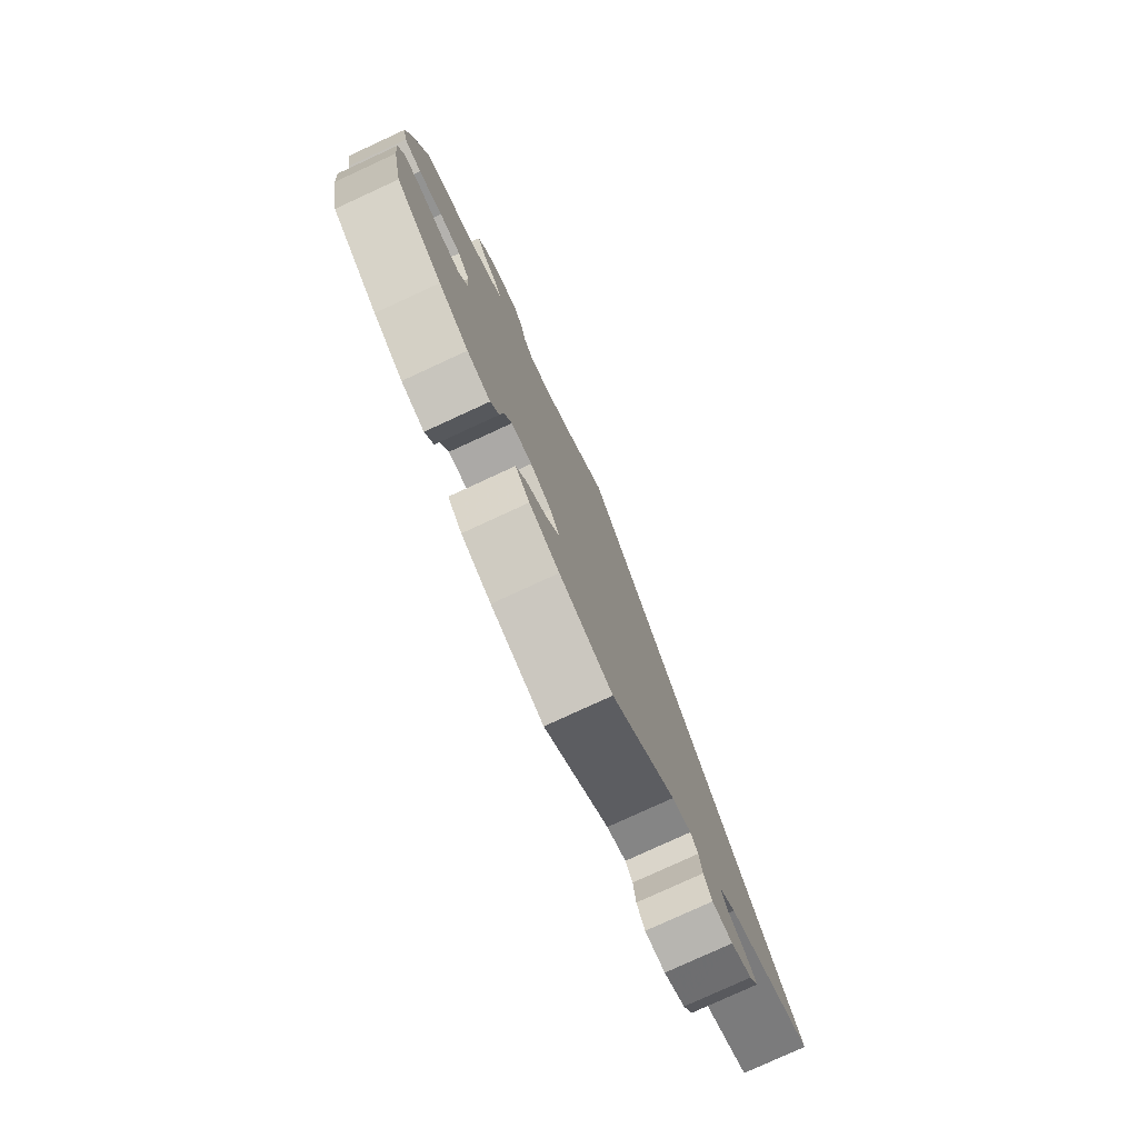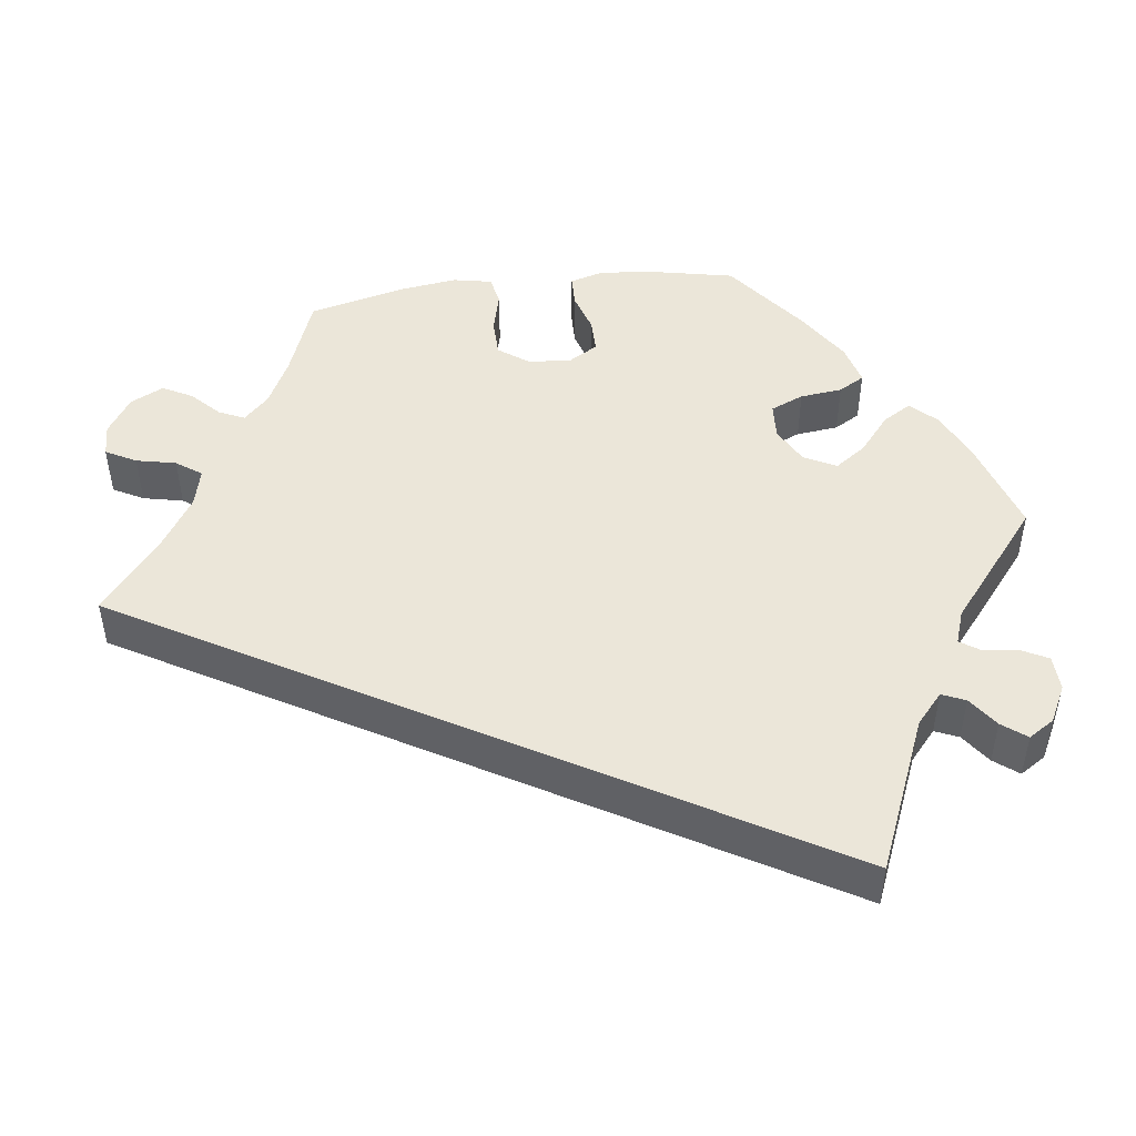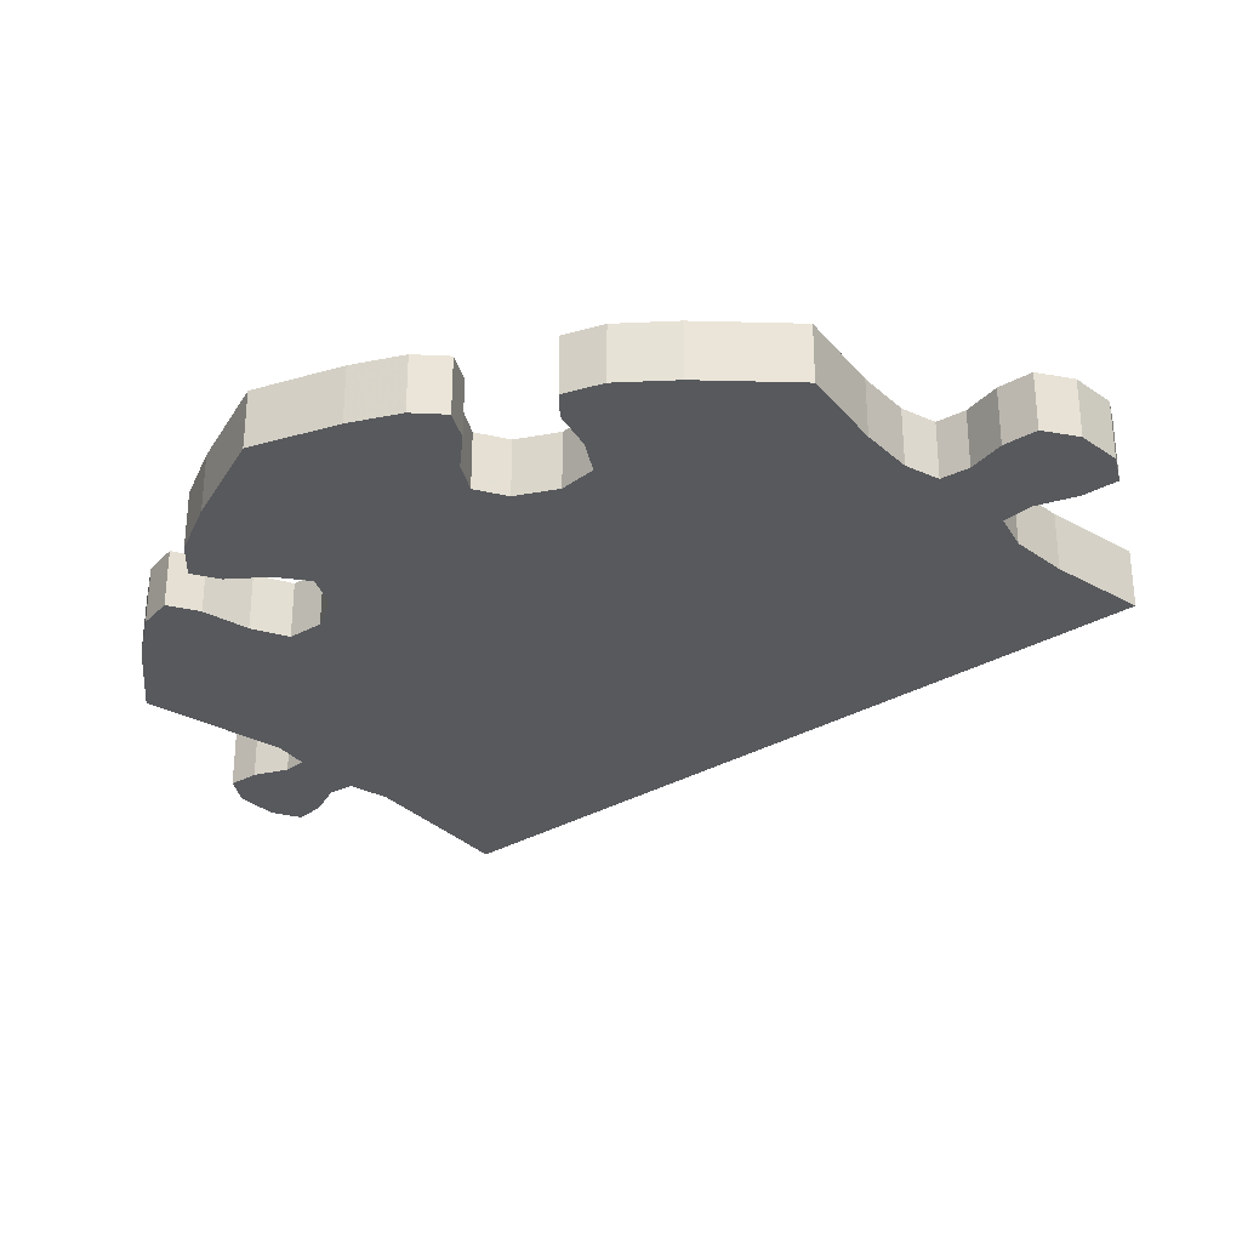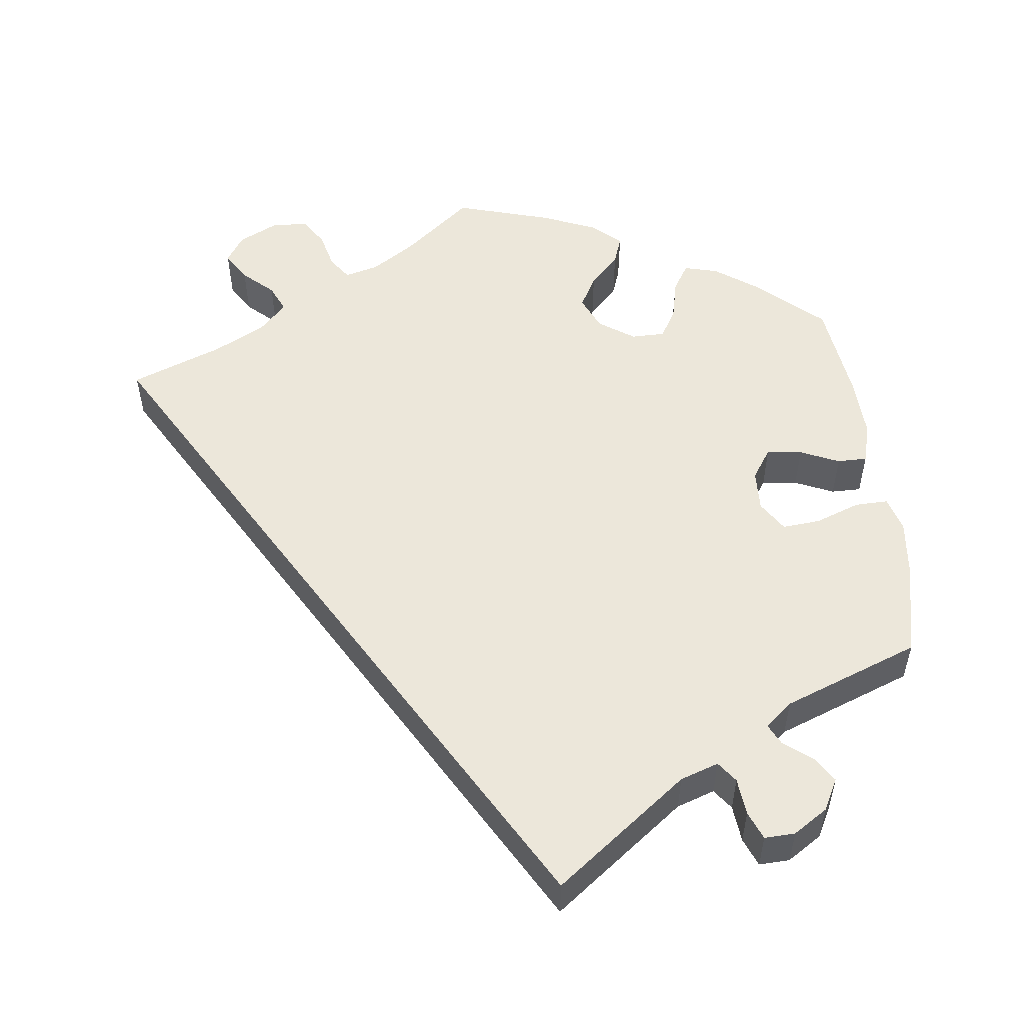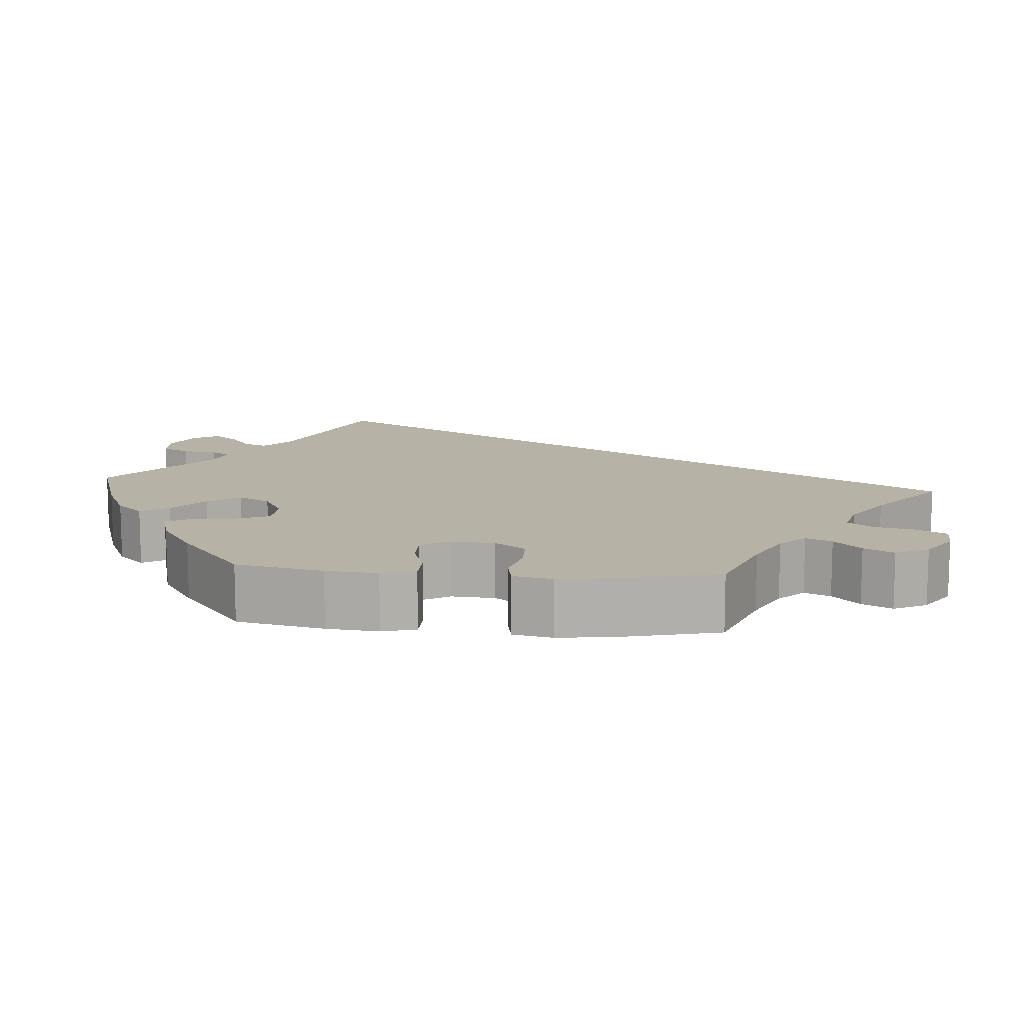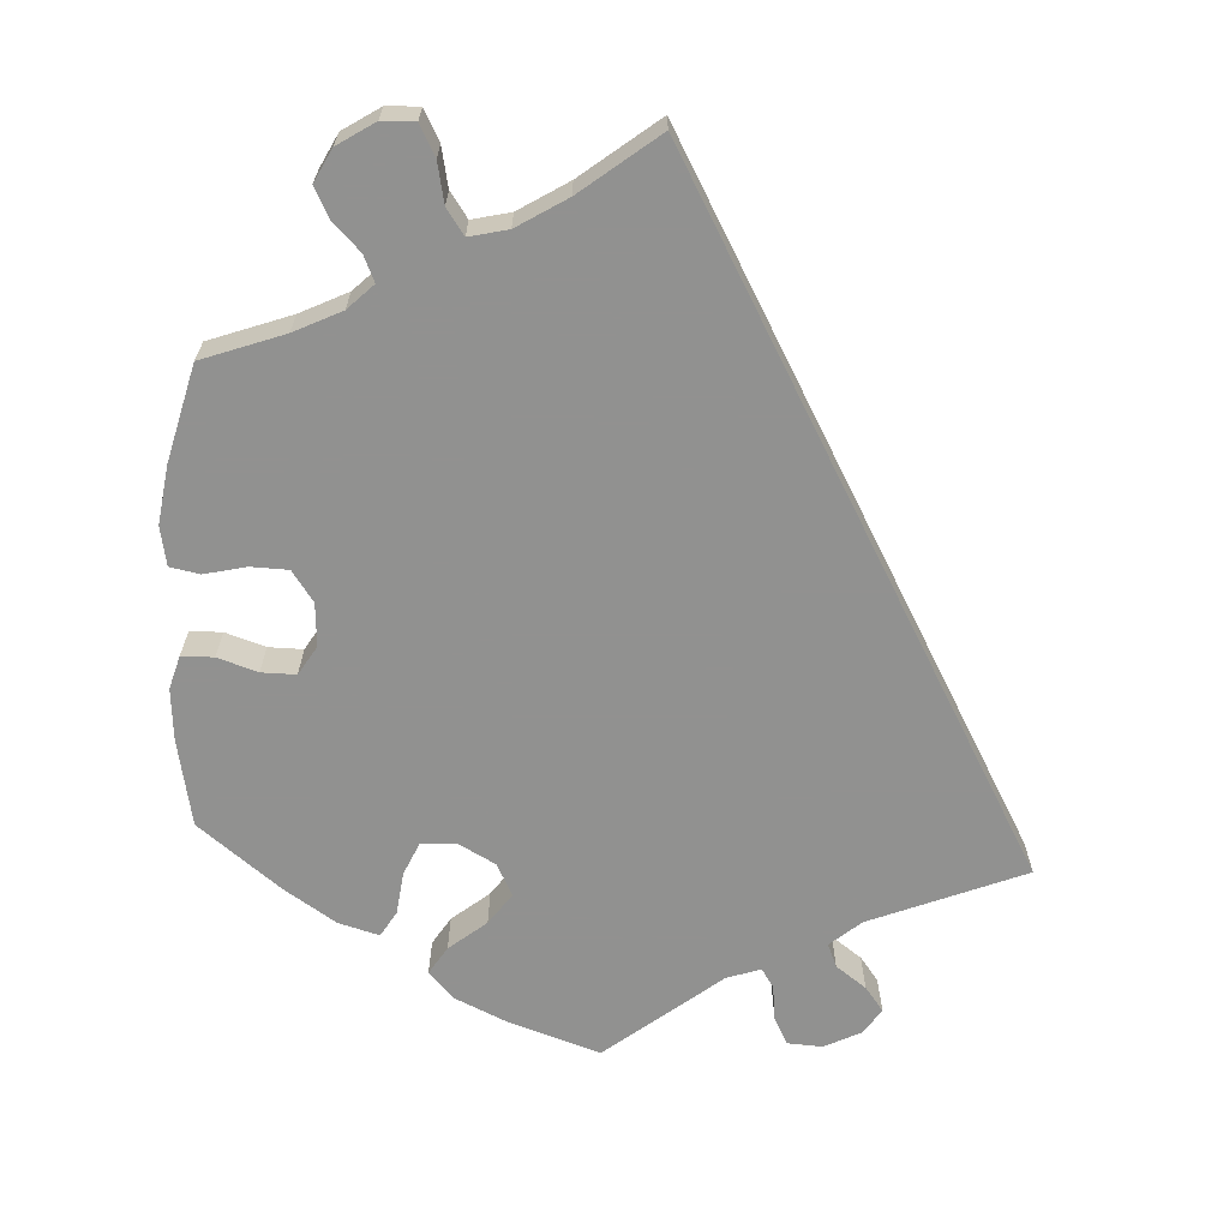
<metadata>
{"format":"obj","ext":"obj","renderer":"f3d","projection":"perspective","resolution":1024,"background":"white","views":[{"elev":-78.8,"azim":-65.3,"up":"+Z"},{"elev":48.0,"azim":82.7,"up":"+Y"},{"elev":-29.5,"azim":-78.5,"up":"+Y"},{"elev":53.2,"azim":113.3,"up":"+Y"},{"elev":12.2,"azim":-85.2,"up":"+Y"},{"elev":-66.0,"azim":-3.7,"up":"+Y"}]}
</metadata>
<code>
v -0.523 0.07 -0.178
v -0.529 0.07 -0.112
v -0.517 0.07 -0.069
v -0.476 0.07 -0.068
v -0.425 0.07 -0.084
v -0.381 0.07 -0.084
v -0.359 0.07 -0.047
v -0.363 0.07 0.008
v -0.391 0.07 0.047
v -0.439 0.07 0.048
v -0.492 0.07 0.035
v -0.53 0.07 0.042
v -0.54 0.07 0.092
v -0.53 0.07 0.166
v -0.5 0.07 0.289
v -0.396 0.07 0.328
v -0.336 0.07 0.358
v -0.304 0.07 0.39
v -0.319 0.07 0.423
v -0.354 0.07 0.457
v -0.374 0.07 0.495
v -0.353 0.07 0.537
v -0.306 0.07 0.568
v -0.264 0.07 0.57
v -0.243 0.07 0.531
v -0.232 0.07 0.48
v -0.209 0.07 0.448
v -0.16 0.07 0.46
v -0.097 0.07 0.5
v 0 0.07 0.578
v 0.501 0.07 -0.289
v 0.305 0.07 -0.371
v 0.266 0.07 -0.405
v 0.279 0.07 -0.435
v 0.318 0.07 -0.463
v 0.342 0.07 -0.494
v 0.321 0.07 -0.527
v 0.274 0.07 -0.551
v 0.229 0.07 -0.549
v 0.211 0.07 -0.514
v 0.205 0.07 -0.469
v 0.189 0.07 -0.445
v 0.146 0.07 -0.46
v 0.001 0.07 -0.578
v -0.117 0.07 -0.54
v -0.184 0.07 -0.51
v -0.216 0.07 -0.476
v -0.194 0.07 -0.44
v -0.147 0.07 -0.401
v -0.119 0.07 -0.361
v -0.14 0.07 -0.32
v -0.187 0.07 -0.295
v -0.233 0.07 -0.298
v -0.251 0.07 -0.34
v -0.257 0.07 -0.394
v -0.276 0.07 -0.427
v -0.328 0.07 -0.413
v -0.395 0.07 -0.37
v -0.5 0.07 -0.289
v -0.523 0 -0.178
v -0.529 0 -0.112
v -0.517 0 -0.069
v -0.476 0 -0.068
v -0.425 0 -0.084
v -0.381 0 -0.084
v -0.359 0 -0.047
v -0.363 0 0.008
v -0.391 0 0.047
v -0.439 0 0.048
v -0.492 0 0.035
v -0.53 0 0.042
v -0.54 0 0.092
v -0.53 0 0.166
v -0.5 0 0.289
v -0.396 0 0.328
v -0.336 0 0.358
v -0.304 0 0.39
v -0.319 0 0.423
v -0.354 0 0.457
v -0.374 0 0.495
v -0.353 0 0.537
v -0.306 0 0.568
v -0.264 0 0.57
v -0.243 0 0.531
v -0.232 0 0.48
v -0.209 0 0.448
v -0.16 0 0.46
v -0.097 0 0.5
v 0 0 0.578
v 0.501 0 -0.289
v 0.305 0 -0.371
v 0.266 0 -0.405
v 0.279 0 -0.435
v 0.318 0 -0.463
v 0.342 0 -0.494
v 0.321 0 -0.527
v 0.274 0 -0.551
v 0.229 0 -0.549
v 0.211 0 -0.514
v 0.205 0 -0.469
v 0.189 0 -0.445
v 0.146 0 -0.46
v 0.001 0 -0.578
v -0.117 0 -0.54
v -0.184 0 -0.51
v -0.216 0 -0.476
v -0.194 0 -0.44
v -0.147 0 -0.401
v -0.119 0 -0.361
v -0.14 0 -0.32
v -0.187 0 -0.295
v -0.233 0 -0.298
v -0.251 0 -0.34
v -0.257 0 -0.394
v -0.276 0 -0.427
v -0.328 0 -0.413
v -0.395 0 -0.37
v -0.5 0 -0.289
f 54 55 56 57
f 53 54 57 58
f 46 47 48 49
f 46 49 50
f 43 44 45 46
f 42 43 46 50
f 38 39 40 41
f 38 41 42
f 37 38 42
f 34 35 36 37
f 34 37 42
f 33 34 42 50
f 29 30 31 32
f 28 29 32 33
f 27 28 33 50
f 23 24 25 26
f 19 20 21 22
f 18 19 22 23
f 13 14 15 16
f 13 16 17
f 10 11 12 13
f 9 10 13 17
f 8 9 17 18
f 2 3 4 5
f 2 5 6
f 1 2 6
f 53 58 59 1
f 26 27 50 51
f 18 23 26 51
f 7 8 18 51
f 6 7 51 52
f 1 6 52 53
f 116 115 114 113
f 117 116 113 112
f 108 107 106 105
f 109 108 105
f 105 104 103 102
f 109 105 102 101
f 100 99 98 97
f 101 100 97
f 101 97 96
f 96 95 94 93
f 101 96 93
f 109 101 93 92
f 91 90 89 88
f 92 91 88 87
f 109 92 87 86
f 85 84 83 82
f 81 80 79 78
f 82 81 78 77
f 75 74 73 72
f 76 75 72
f 72 71 70 69
f 76 72 69 68
f 77 76 68 67
f 64 63 62 61
f 65 64 61
f 65 61 60
f 60 118 117 112
f 110 109 86 85
f 110 85 82 77
f 110 77 67 66
f 111 110 66 65
f 112 111 65 60
f 1 60 61 2
f 2 61 62 3
f 3 62 63 4
f 4 63 64 5
f 5 64 65 6
f 6 65 66 7
f 7 66 67 8
f 8 67 68 9
f 9 68 69 10
f 10 69 70 11
f 11 70 71 12
f 12 71 72 13
f 13 72 73 14
f 14 73 74 15
f 15 74 75 16
f 16 75 76 17
f 17 76 77 18
f 18 77 78 19
f 19 78 79 20
f 20 79 80 21
f 21 80 81 22
f 22 81 82 23
f 23 82 83 24
f 24 83 84 25
f 25 84 85 26
f 26 85 86 27
f 27 86 87 28
f 28 87 88 29
f 29 88 89 30
f 30 89 90 31
f 31 90 91 32
f 32 91 92 33
f 33 92 93 34
f 34 93 94 35
f 35 94 95 36
f 36 95 96 37
f 37 96 97 38
f 38 97 98 39
f 39 98 99 40
f 40 99 100 41
f 41 100 101 42
f 42 101 102 43
f 43 102 103 44
f 44 103 104 45
f 45 104 105 46
f 46 105 106 47
f 47 106 107 48
f 48 107 108 49
f 49 108 109 50
f 50 109 110 51
f 51 110 111 52
f 52 111 112 53
f 53 112 113 54
f 54 113 114 55
f 55 114 115 56
f 56 115 116 57
f 57 116 117 58
f 58 117 118 59
f 59 118 60 1

</code>
